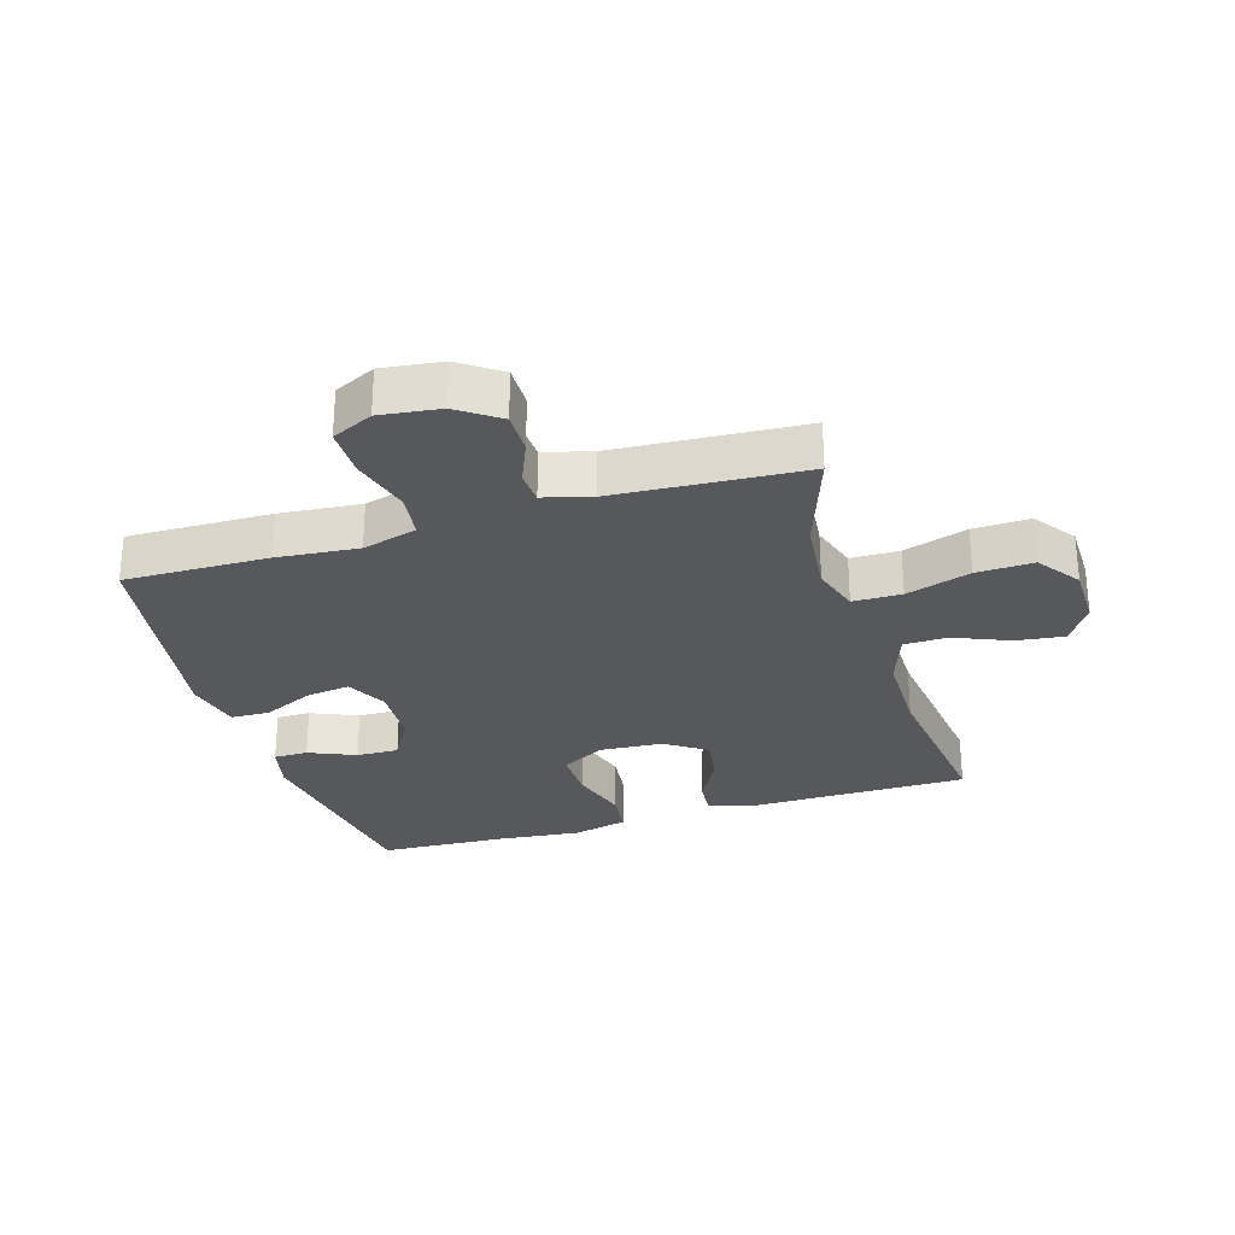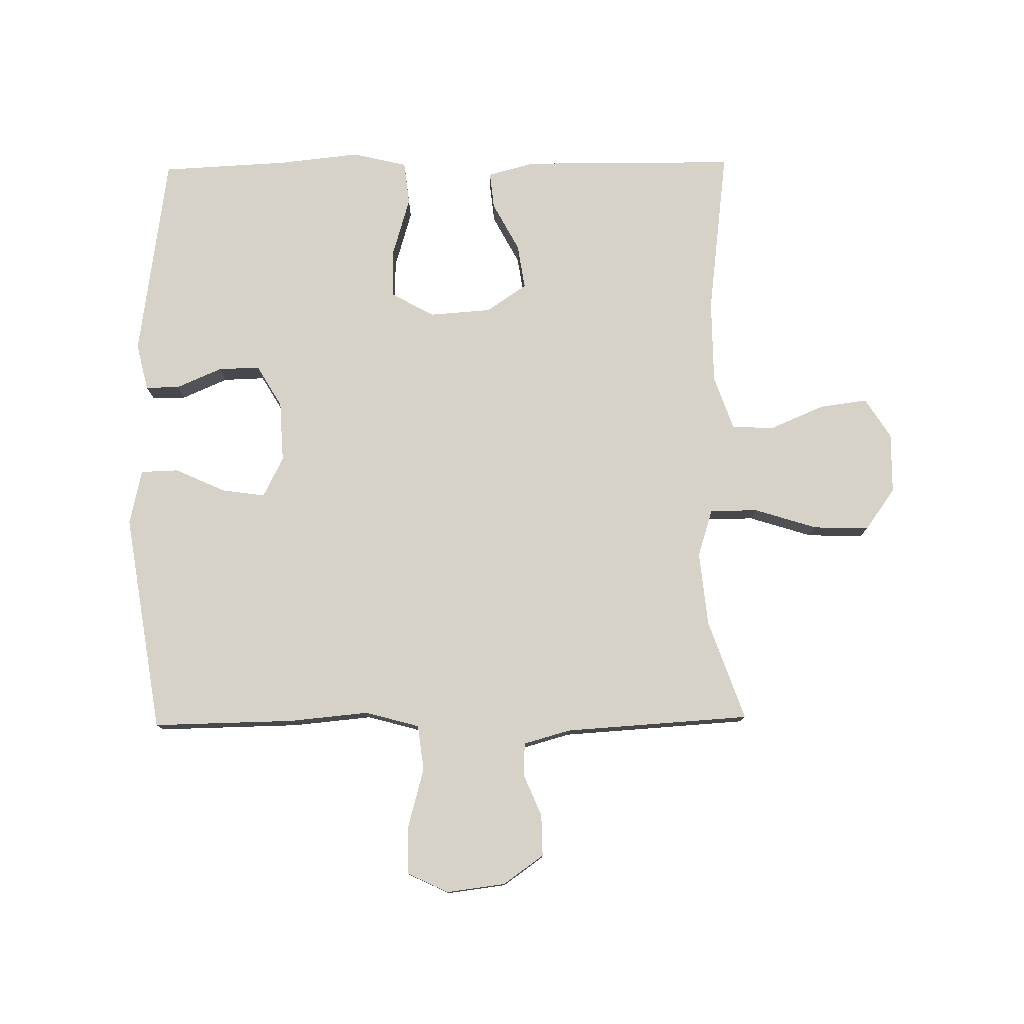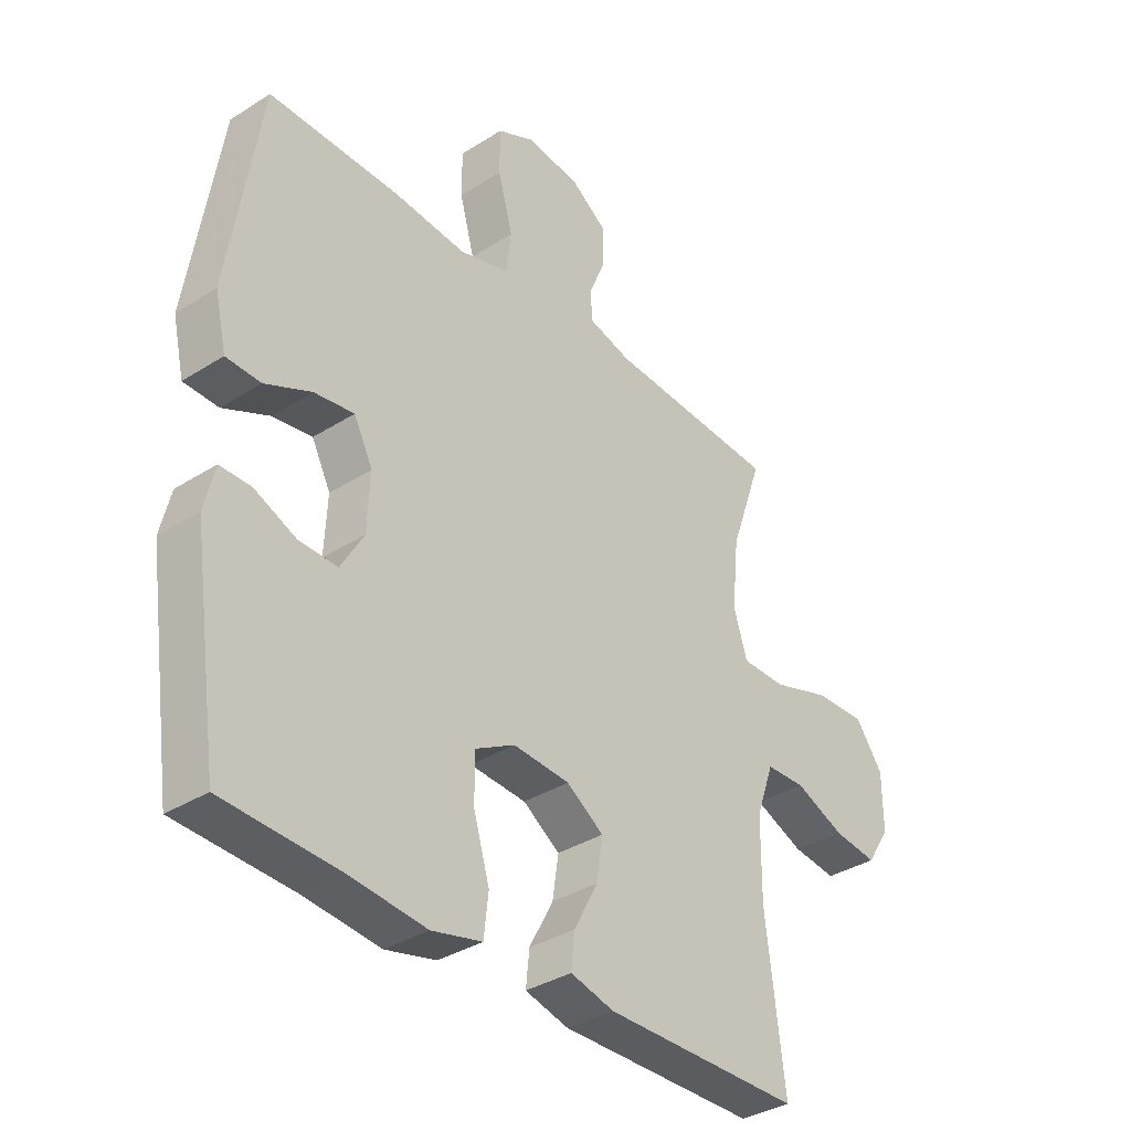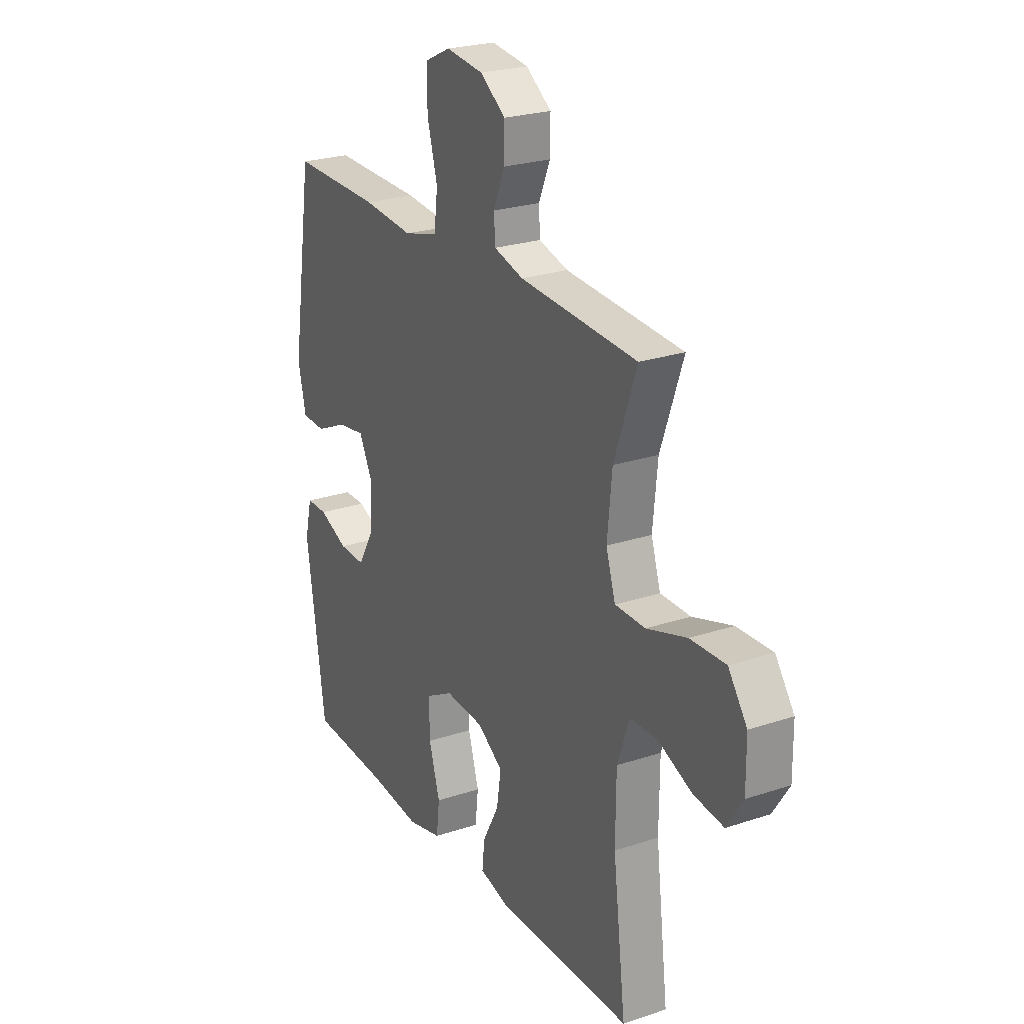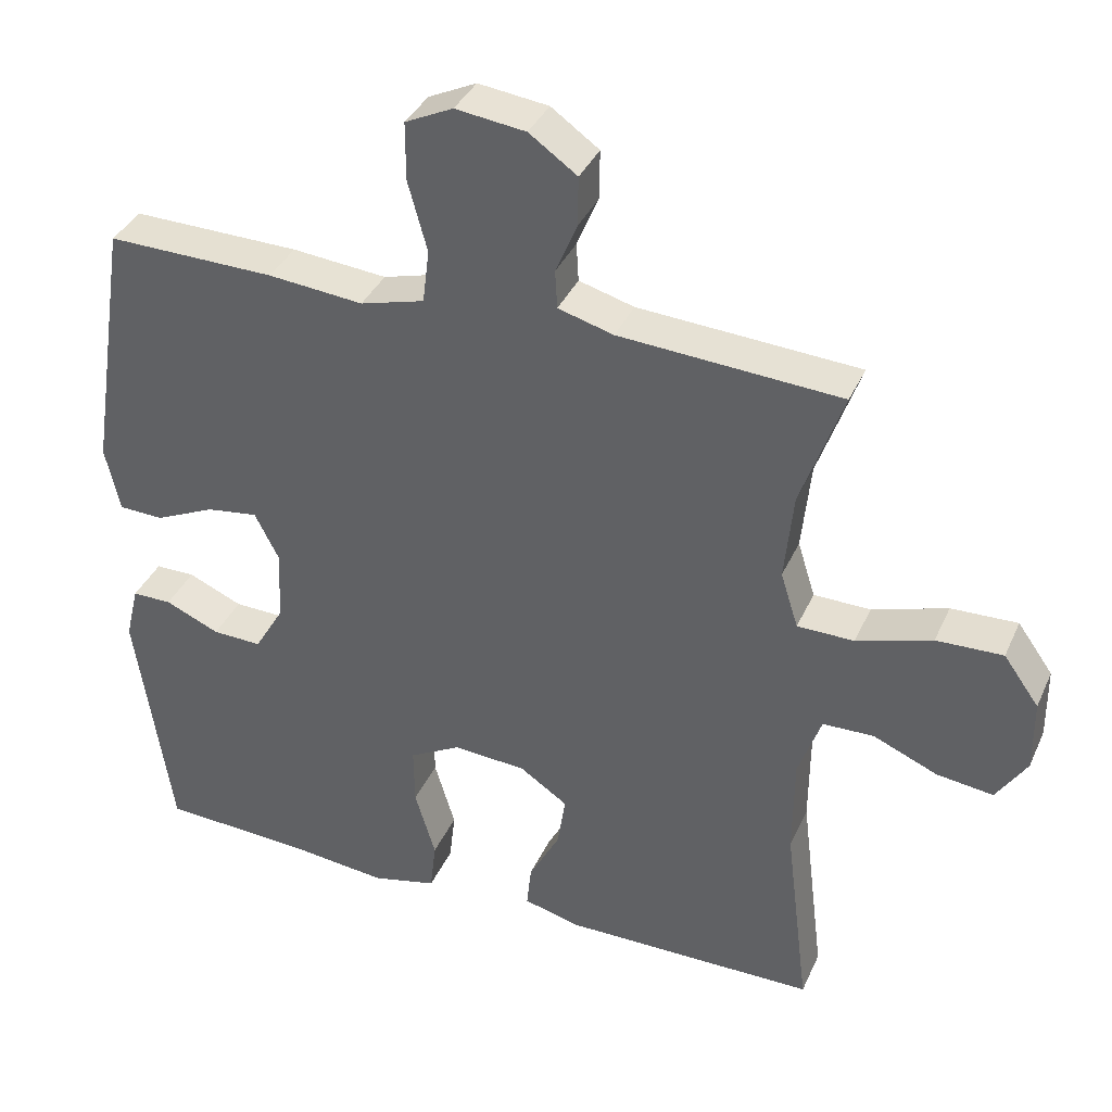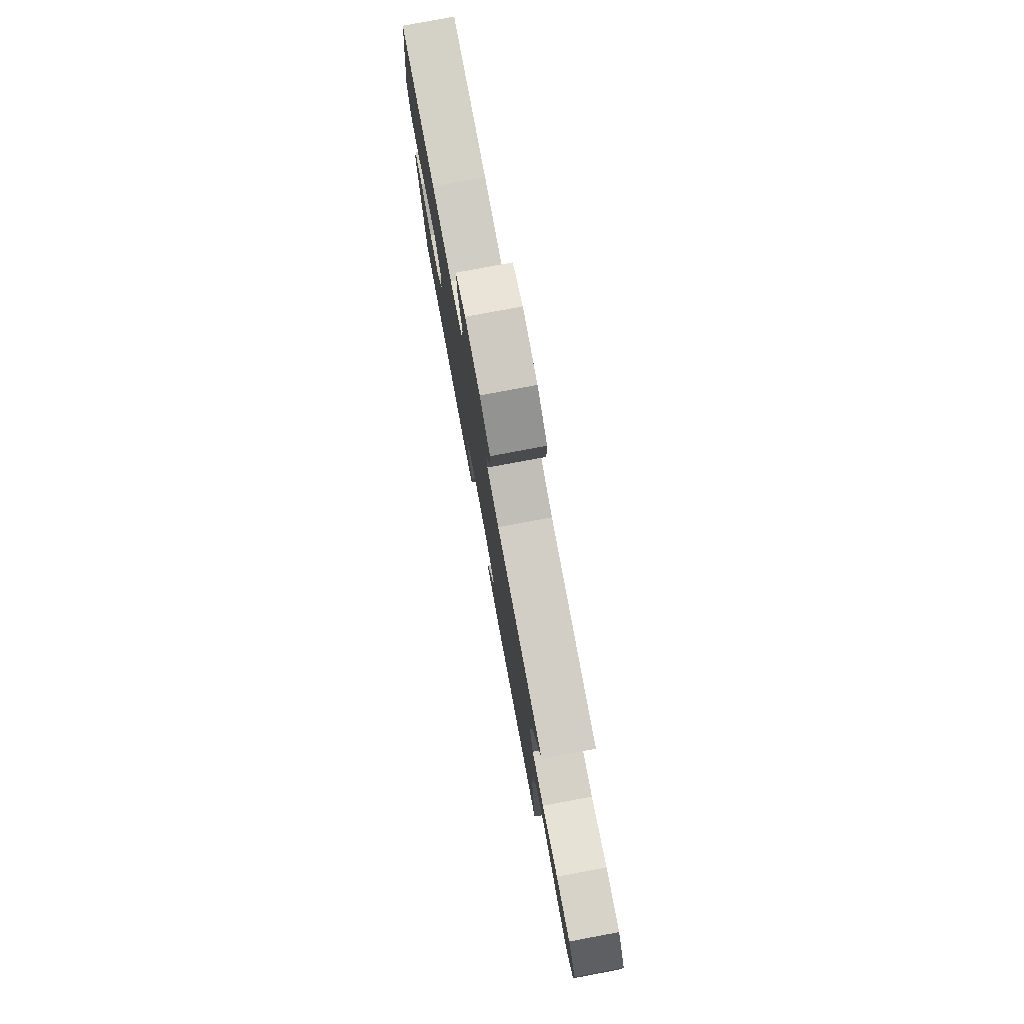
<metadata>
{"format":"obj","ext":"obj","renderer":"f3d","projection":"perspective","resolution":1024,"background":"white","views":[{"elev":-28.3,"azim":17.1,"up":"+Y"},{"elev":78.1,"azim":-0.8,"up":"+Y"},{"elev":-35.3,"azim":-49.9,"up":"+Z"},{"elev":24.4,"azim":61.2,"up":"+Z"},{"elev":37.0,"azim":22.2,"up":"+Z"},{"elev":78.9,"azim":79.4,"up":"+Z"}]}
</metadata>
<code>
v -0.5 0.07 -0.5
v -0.548 0.07 -0.169
v -0.53 0.07 -0.094
v -0.476 0.07 -0.094
v -0.402 0.07 -0.126
v -0.335 0.07 -0.128
v -0.295 0.07 -0.06
v -0.29 0.07 0.038
v -0.323 0.07 0.103
v -0.393 0.07 0.093
v -0.474 0.07 0.056
v -0.535 0.07 0.058
v -0.555 0.07 0.147
v -0.5 0.07 0.5
v -0.272 0.07 0.496
v -0.143 0.07 0.484
v -0.056 0.07 0.508
v -0.047 0.07 0.581
v -0.073 0.07 0.676
v -0.073 0.07 0.755
v -0.008 0.07 0.786
v 0.087 0.07 0.774
v 0.152 0.07 0.728
v 0.151 0.07 0.661
v 0.122 0.07 0.592
v 0.125 0.07 0.54
v 0.2 0.07 0.519
v 0.5 0.07 0.5
v 0.443 0.07 0.338
v 0.431 0.07 0.218
v 0.455 0.07 0.142
v 0.532 0.07 0.141
v 0.634 0.07 0.173
v 0.724 0.07 0.176
v 0.772 0.07 0.109
v 0.773 0.07 0.011
v 0.732 0.07 -0.053
v 0.655 0.07 -0.043
v 0.568 0.07 -0.006
v 0.499 0.07 -0.008
v 0.468 0.07 -0.096
v 0.467 0.07 -0.232
v 0.5 0.07 -0.5
v 0.154 0.07 -0.502
v 0.078 0.07 -0.482
v 0.084 0.07 -0.423
v 0.126 0.07 -0.344
v 0.137 0.07 -0.272
v 0.072 0.07 -0.228
v -0.027 0.07 -0.221
v -0.097 0.07 -0.259
v -0.096 0.07 -0.339
v -0.068 0.07 -0.433
v -0.076 0.07 -0.503
v -0.164 0.07 -0.524
v -0.296 0.07 -0.51
v -0.5 0 -0.5
v -0.548 0 -0.169
v -0.53 0 -0.094
v -0.476 0 -0.094
v -0.402 0 -0.126
v -0.335 0 -0.128
v -0.295 0 -0.06
v -0.29 0 0.038
v -0.323 0 0.103
v -0.393 0 0.093
v -0.474 0 0.056
v -0.535 0 0.058
v -0.555 0 0.147
v -0.5 0 0.5
v -0.272 0 0.496
v -0.143 0 0.484
v -0.056 0 0.508
v -0.047 0 0.581
v -0.073 0 0.676
v -0.073 0 0.755
v -0.008 0 0.786
v 0.087 0 0.774
v 0.152 0 0.728
v 0.151 0 0.661
v 0.122 0 0.592
v 0.125 0 0.54
v 0.2 0 0.519
v 0.5 0 0.5
v 0.443 0 0.338
v 0.431 0 0.218
v 0.455 0 0.142
v 0.532 0 0.141
v 0.634 0 0.173
v 0.724 0 0.176
v 0.772 0 0.109
v 0.773 0 0.011
v 0.732 0 -0.053
v 0.655 0 -0.043
v 0.568 0 -0.006
v 0.499 0 -0.008
v 0.468 0 -0.096
v 0.467 0 -0.232
v 0.5 0 -0.5
v 0.154 0 -0.502
v 0.078 0 -0.482
v 0.084 0 -0.423
v 0.126 0 -0.344
v 0.137 0 -0.272
v 0.072 0 -0.228
v -0.027 0 -0.221
v -0.097 0 -0.259
v -0.096 0 -0.339
v -0.068 0 -0.433
v -0.076 0 -0.503
v -0.164 0 -0.524
v -0.296 0 -0.51
f 53 54 55 56
f 52 53 56 1
f 51 52 1 2
f 50 51 2 3
f 44 45 46 47
f 42 43 44 47
f 41 42 47 48
f 40 41 48 49
f 36 37 38 39
f 36 39 40
f 35 36 40
f 32 33 34 35
f 31 32 35 40
f 30 31 40 49
f 27 28 29
f 26 27 29 30
f 22 23 24 25
f 22 25 26
f 21 22 26
f 18 19 20 21
f 17 18 21 26
f 16 17 26 30
f 10 11 12 13
f 9 10 13 14
f 8 9 14 15
f 3 4 5
f 50 3 5
f 50 5 6
f 49 50 6 7
f 30 49 7 8
f 8 15 16 30
f 112 111 110 109
f 57 112 109 108
f 58 57 108 107
f 59 58 107 106
f 103 102 101 100
f 103 100 99 98
f 104 103 98 97
f 105 104 97 96
f 95 94 93 92
f 96 95 92
f 96 92 91
f 91 90 89 88
f 96 91 88 87
f 105 96 87 86
f 85 84 83
f 86 85 83 82
f 81 80 79 78
f 82 81 78
f 82 78 77
f 77 76 75 74
f 82 77 74 73
f 86 82 73 72
f 69 68 67 66
f 70 69 66 65
f 71 70 65 64
f 61 60 59
f 61 59 106
f 62 61 106
f 63 62 106 105
f 64 63 105 86
f 86 72 71 64
f 1 57 58 2
f 2 58 59 3
f 3 59 60 4
f 4 60 61 5
f 5 61 62 6
f 6 62 63 7
f 7 63 64 8
f 8 64 65 9
f 9 65 66 10
f 10 66 67 11
f 11 67 68 12
f 12 68 69 13
f 13 69 70 14
f 14 70 71 15
f 15 71 72 16
f 16 72 73 17
f 17 73 74 18
f 18 74 75 19
f 19 75 76 20
f 20 76 77 21
f 21 77 78 22
f 22 78 79 23
f 23 79 80 24
f 24 80 81 25
f 25 81 82 26
f 26 82 83 27
f 27 83 84 28
f 28 84 85 29
f 29 85 86 30
f 30 86 87 31
f 31 87 88 32
f 32 88 89 33
f 33 89 90 34
f 34 90 91 35
f 35 91 92 36
f 36 92 93 37
f 37 93 94 38
f 38 94 95 39
f 39 95 96 40
f 40 96 97 41
f 41 97 98 42
f 42 98 99 43
f 43 99 100 44
f 44 100 101 45
f 45 101 102 46
f 46 102 103 47
f 47 103 104 48
f 48 104 105 49
f 49 105 106 50
f 50 106 107 51
f 51 107 108 52
f 52 108 109 53
f 53 109 110 54
f 54 110 111 55
f 55 111 112 56
f 56 112 57 1

</code>
